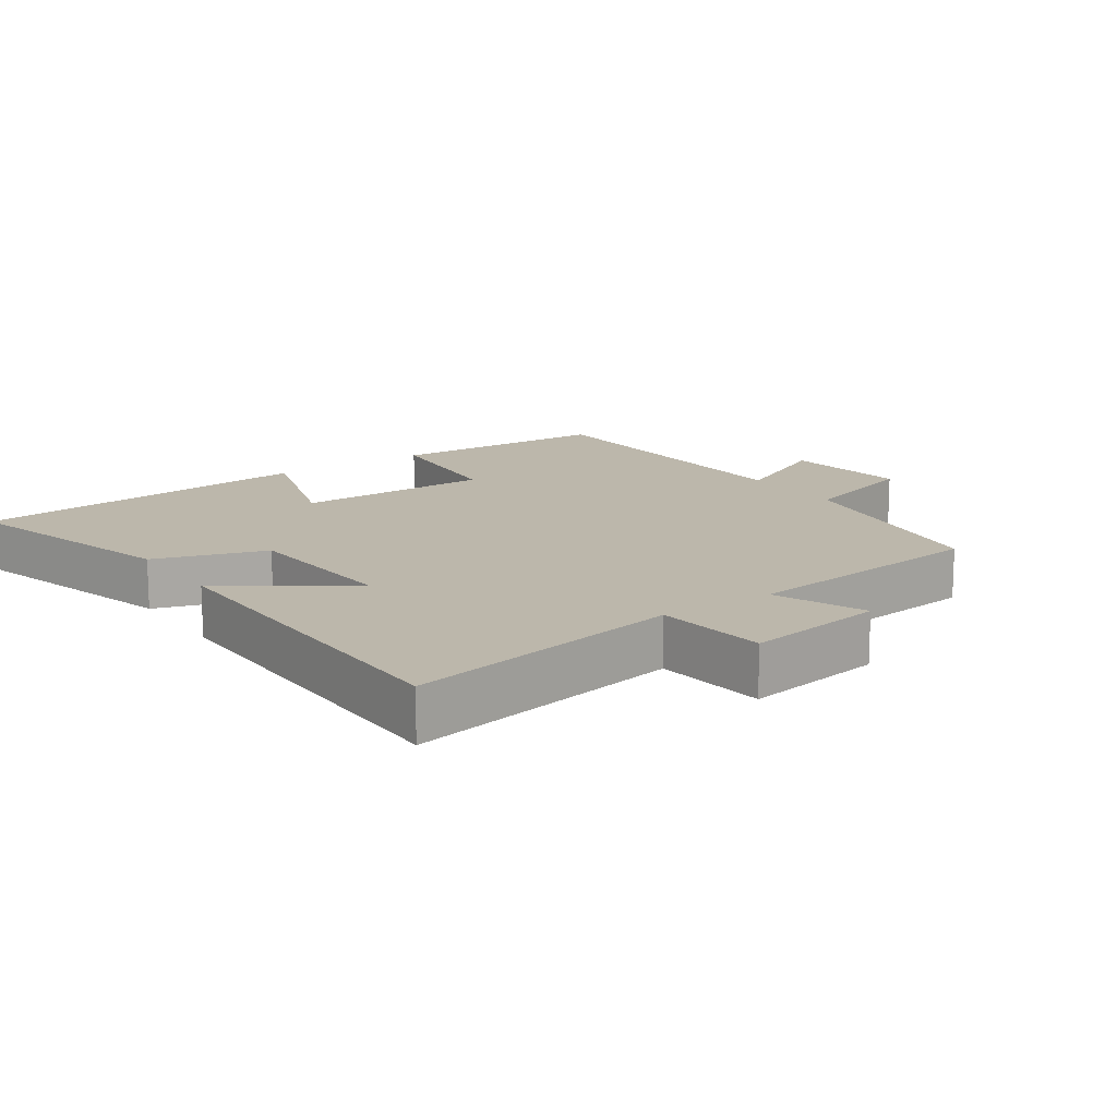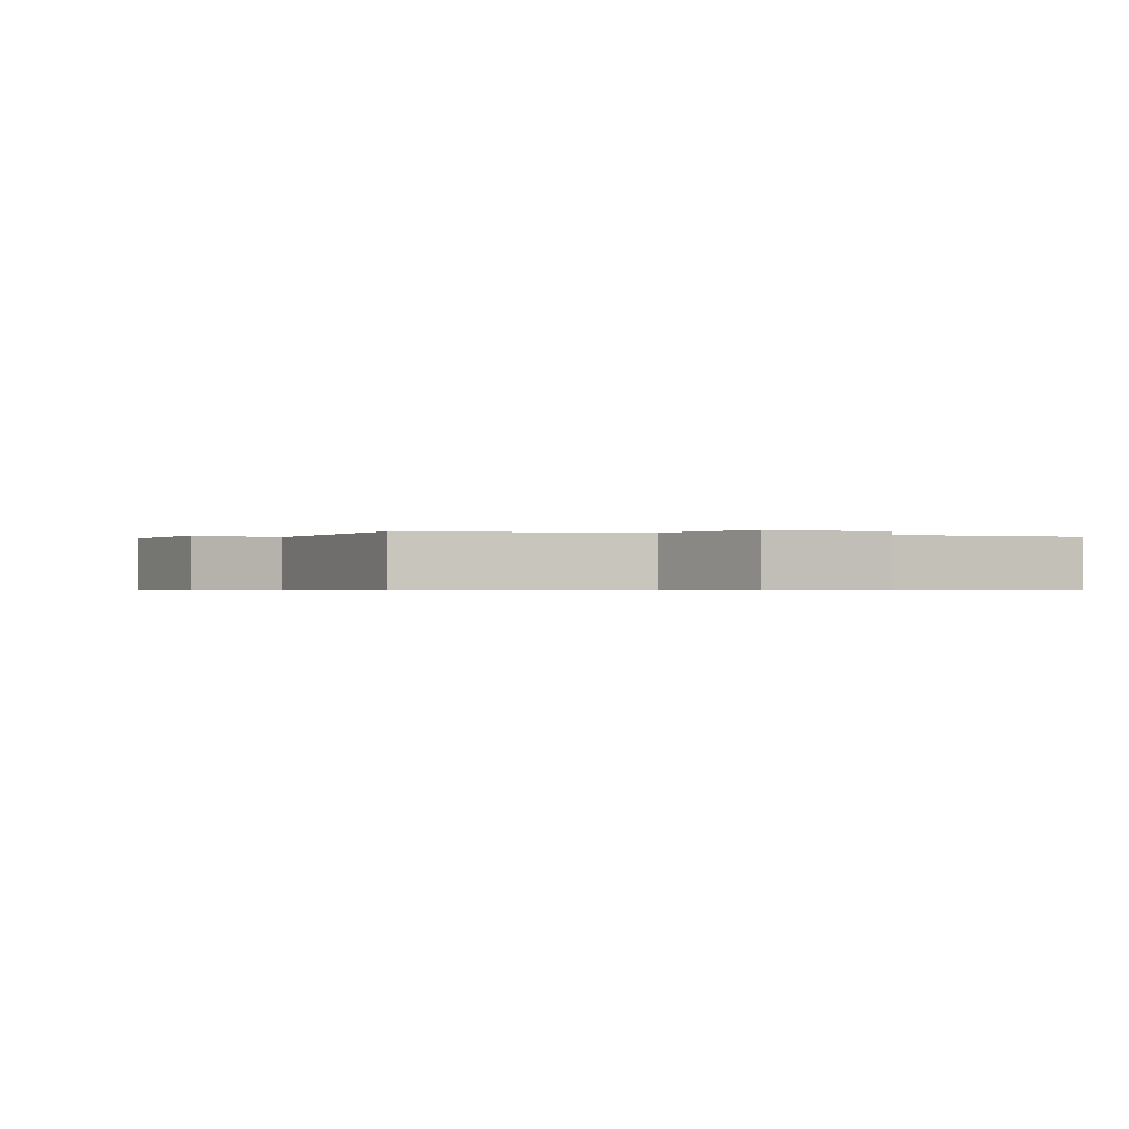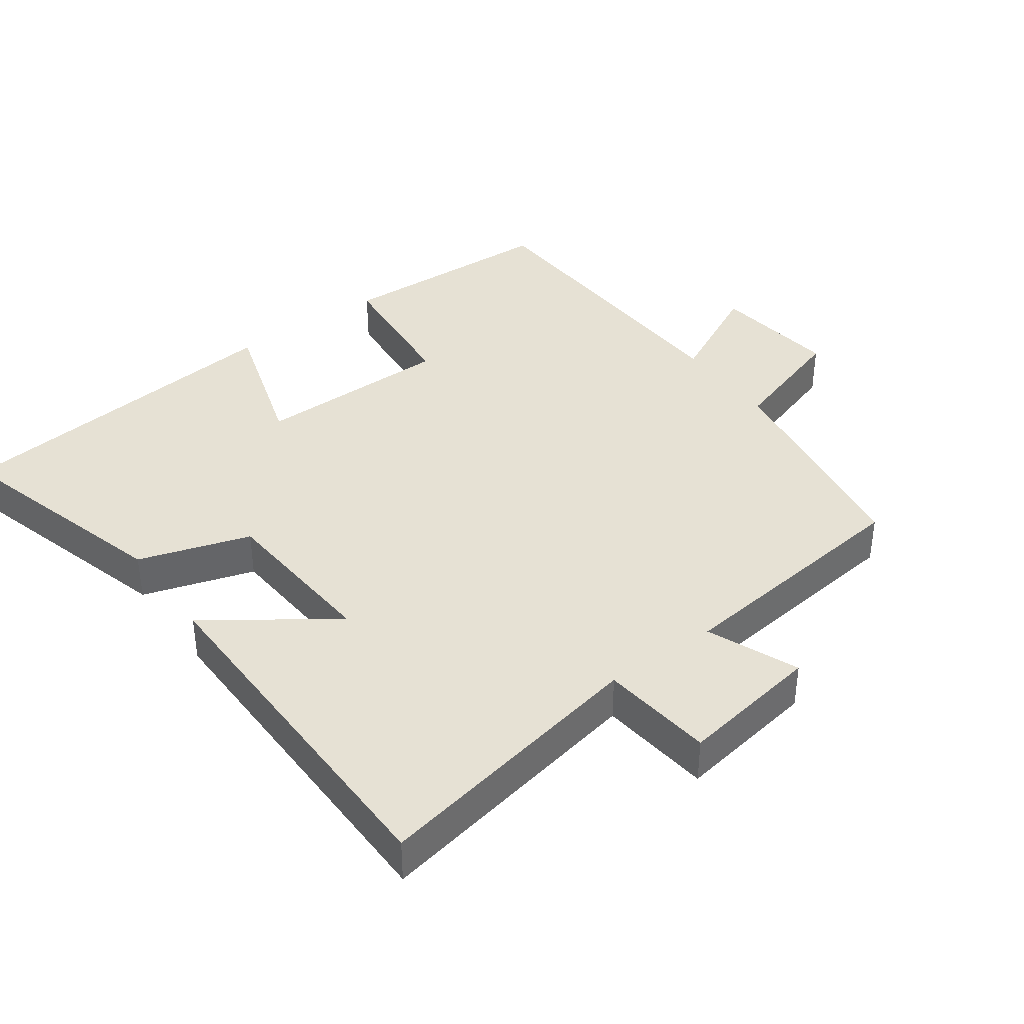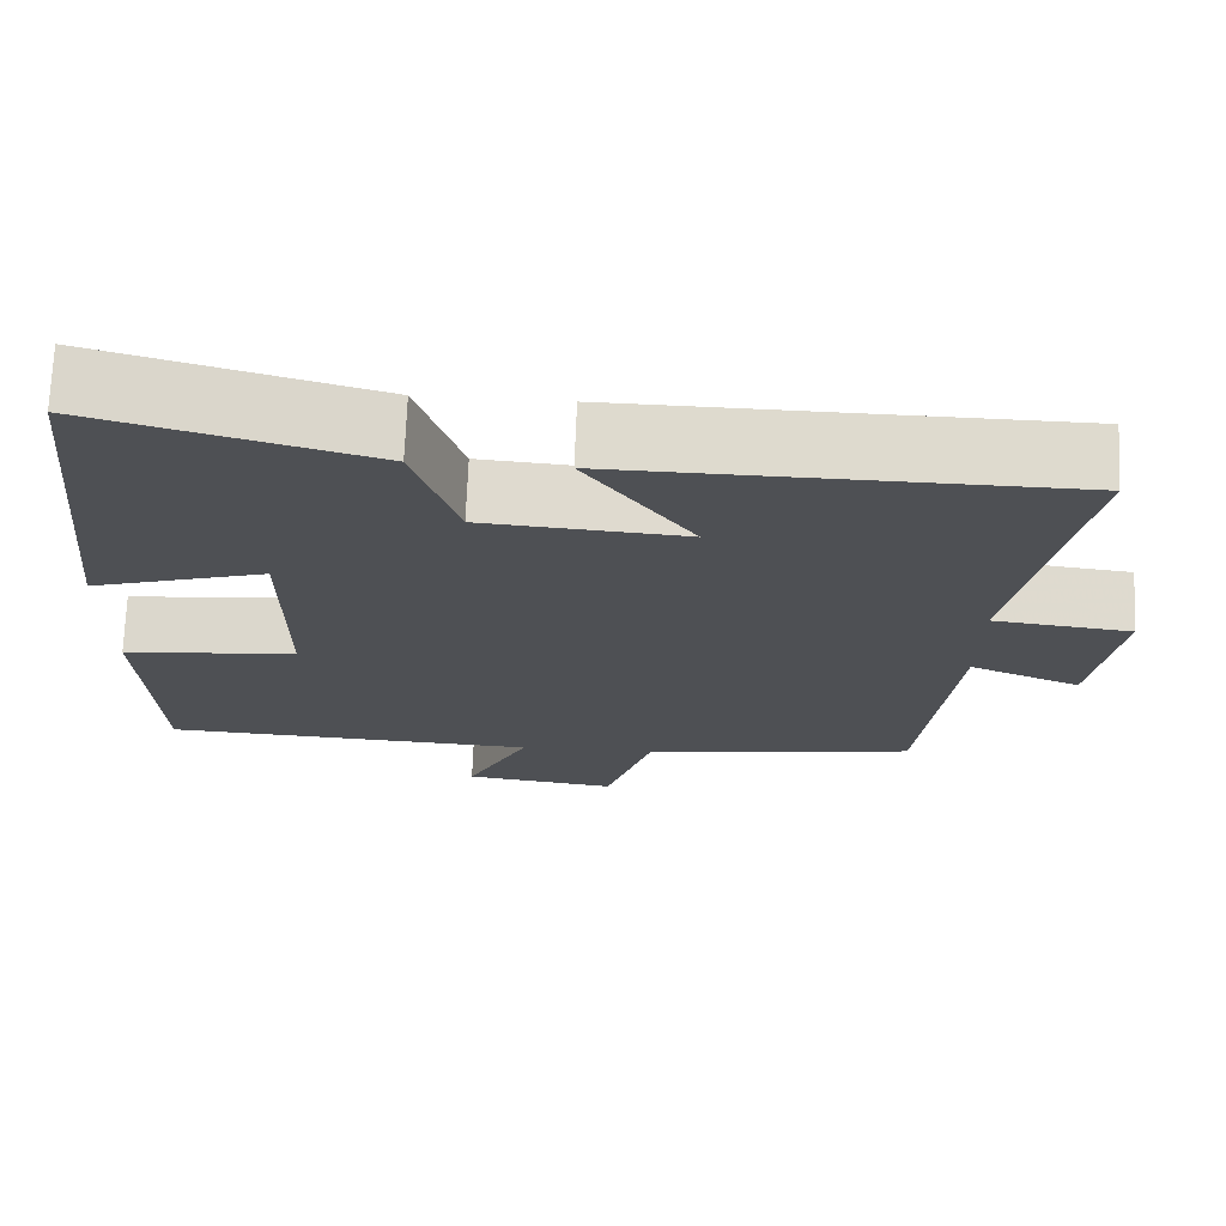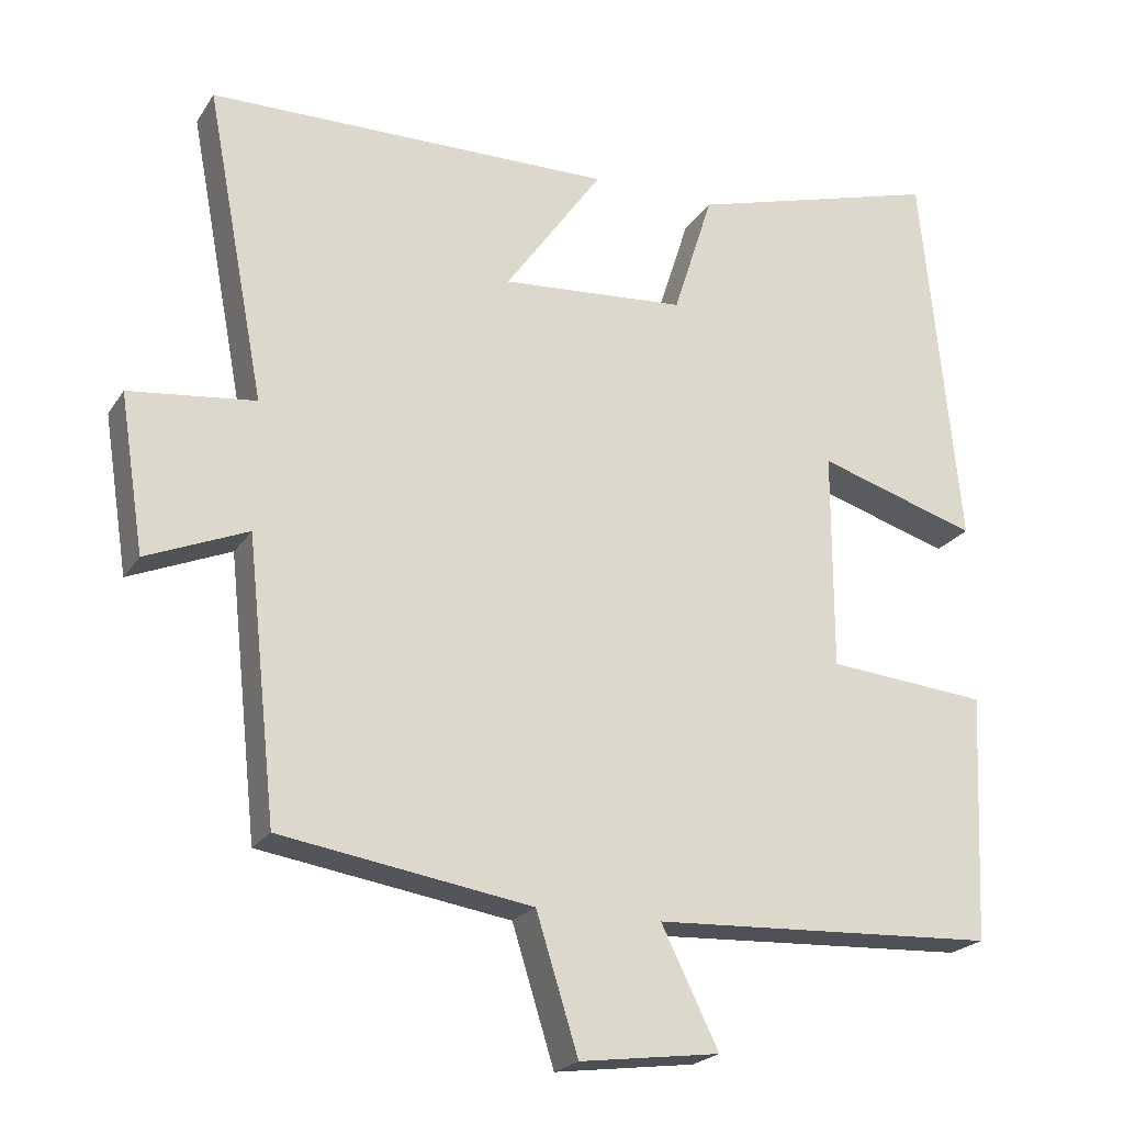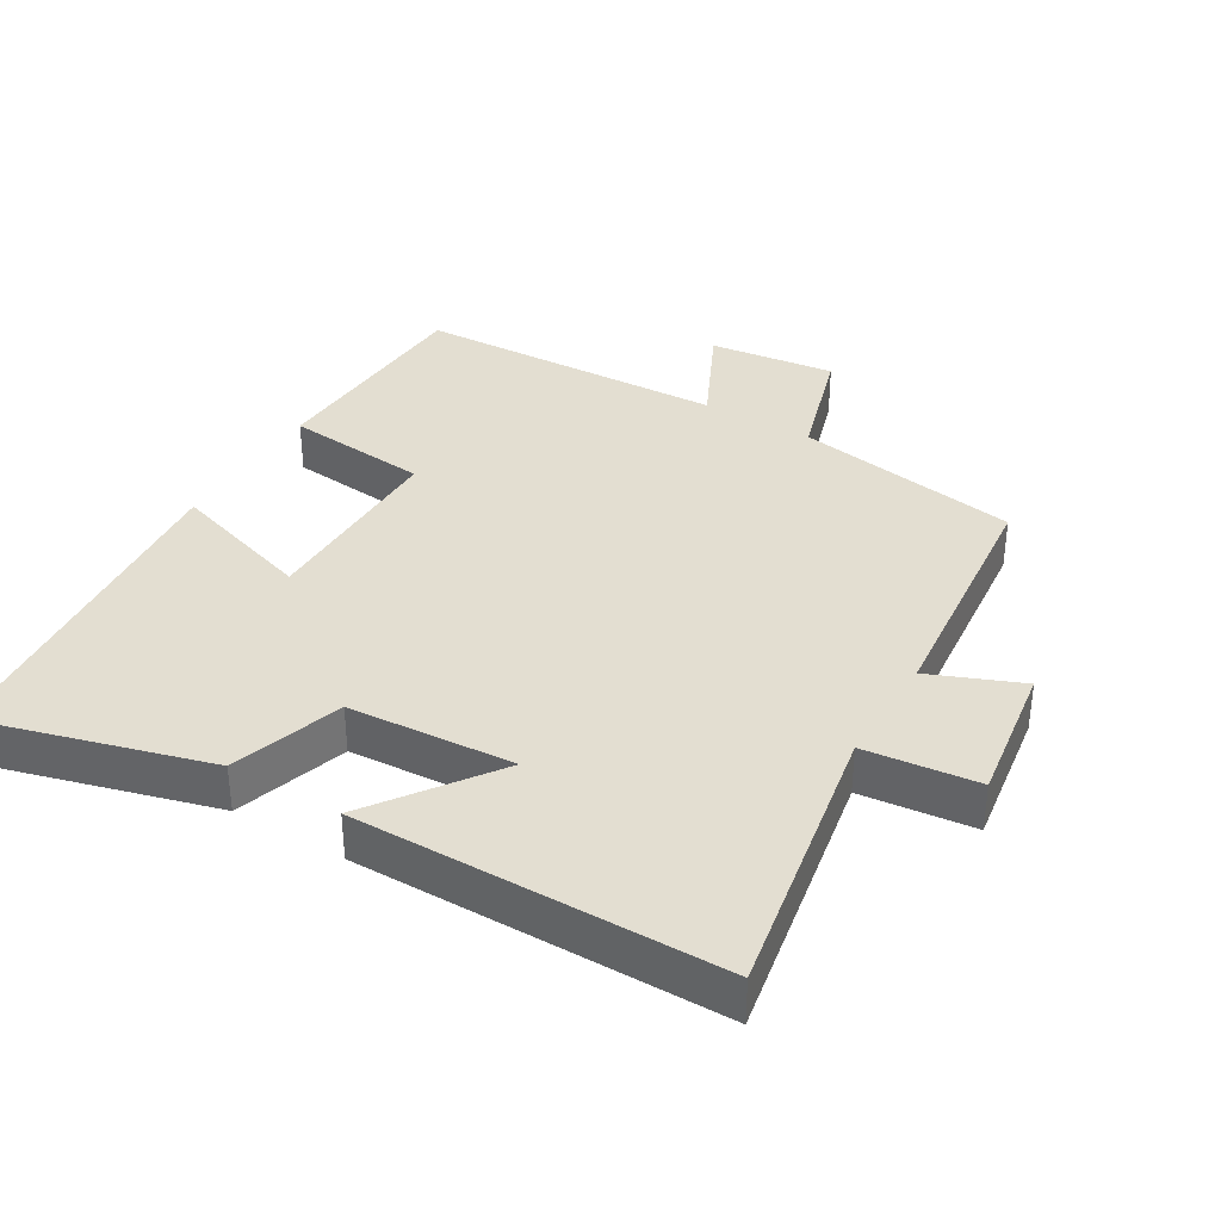
<metadata>
{"format":"obj","ext":"obj","renderer":"f3d","projection":"perspective","resolution":1024,"background":"white","views":[{"elev":14.5,"azim":55.5,"up":"+Y"},{"elev":-0.5,"azim":159.5,"up":"+Y"},{"elev":39.3,"azim":54.0,"up":"+Y"},{"elev":71.4,"azim":2.3,"up":"+Z"},{"elev":-21.9,"azim":155.7,"up":"+Z"},{"elev":36.2,"azim":31.1,"up":"+Y"}]}
</metadata>
<code>
v 0.577 0.07 0.494
v 0.5 0.07 0.086
v 0.665 0.07 0.067
v 0.633 0.07 -0.139
v 0.5 0.07 -0.084
v 0.461 0.07 -0.448
v 0.132 0.07 -0.5
v 0.077 0.07 -0.677
v -0.107 0.07 -0.653
v -0.032 0.07 -0.5
v -0.485 0.07 -0.478
v -0.5 0.07 -0.153
v -0.29 0.07 -0.134
v -0.29 0.07 0.152
v -0.5 0.07 0.087
v -0.45 0.07 0.594
v -0.12 0.07 0.5
v -0.068 0.07 0.337
v 0.174 0.07 0.319
v 0.046 0.07 0.5
v 0.577 0 0.494
v 0.5 0 0.086
v 0.665 0 0.067
v 0.633 0 -0.139
v 0.5 0 -0.084
v 0.461 0 -0.448
v 0.132 0 -0.5
v 0.077 0 -0.677
v -0.107 0 -0.653
v -0.032 0 -0.5
v -0.485 0 -0.478
v -0.5 0 -0.153
v -0.29 0 -0.134
v -0.29 0 0.152
v -0.5 0 0.087
v -0.45 0 0.594
v -0.12 0 0.5
v -0.068 0 0.337
v 0.174 0 0.319
v 0.046 0 0.5
f 19 20 1 2
f 18 19 2
f 15 16 17 18
f 14 15 18
f 13 14 18 2
f 10 11 12 13
f 10 13 2 3
f 7 8 9 10
f 5 6 7 10
f 5 10 3
f 3 4 5
f 22 21 40 39
f 22 39 38
f 38 37 36 35
f 38 35 34
f 22 38 34 33
f 33 32 31 30
f 23 22 33 30
f 30 29 28 27
f 30 27 26 25
f 23 30 25
f 25 24 23
f 1 21 22 2
f 2 22 23 3
f 3 23 24 4
f 4 24 25 5
f 5 25 26 6
f 6 26 27 7
f 7 27 28 8
f 8 28 29 9
f 9 29 30 10
f 10 30 31 11
f 11 31 32 12
f 12 32 33 13
f 13 33 34 14
f 14 34 35 15
f 15 35 36 16
f 16 36 37 17
f 17 37 38 18
f 18 38 39 19
f 19 39 40 20
f 20 40 21 1

</code>
